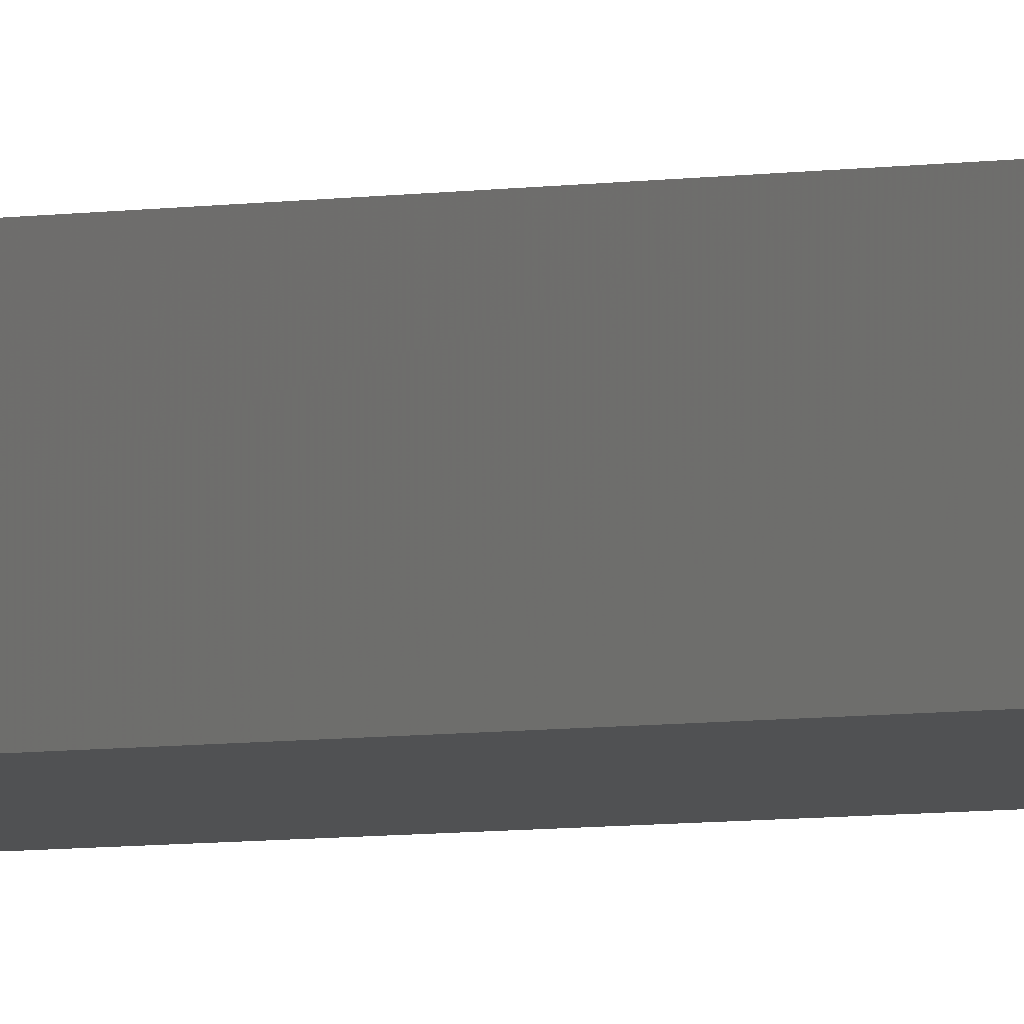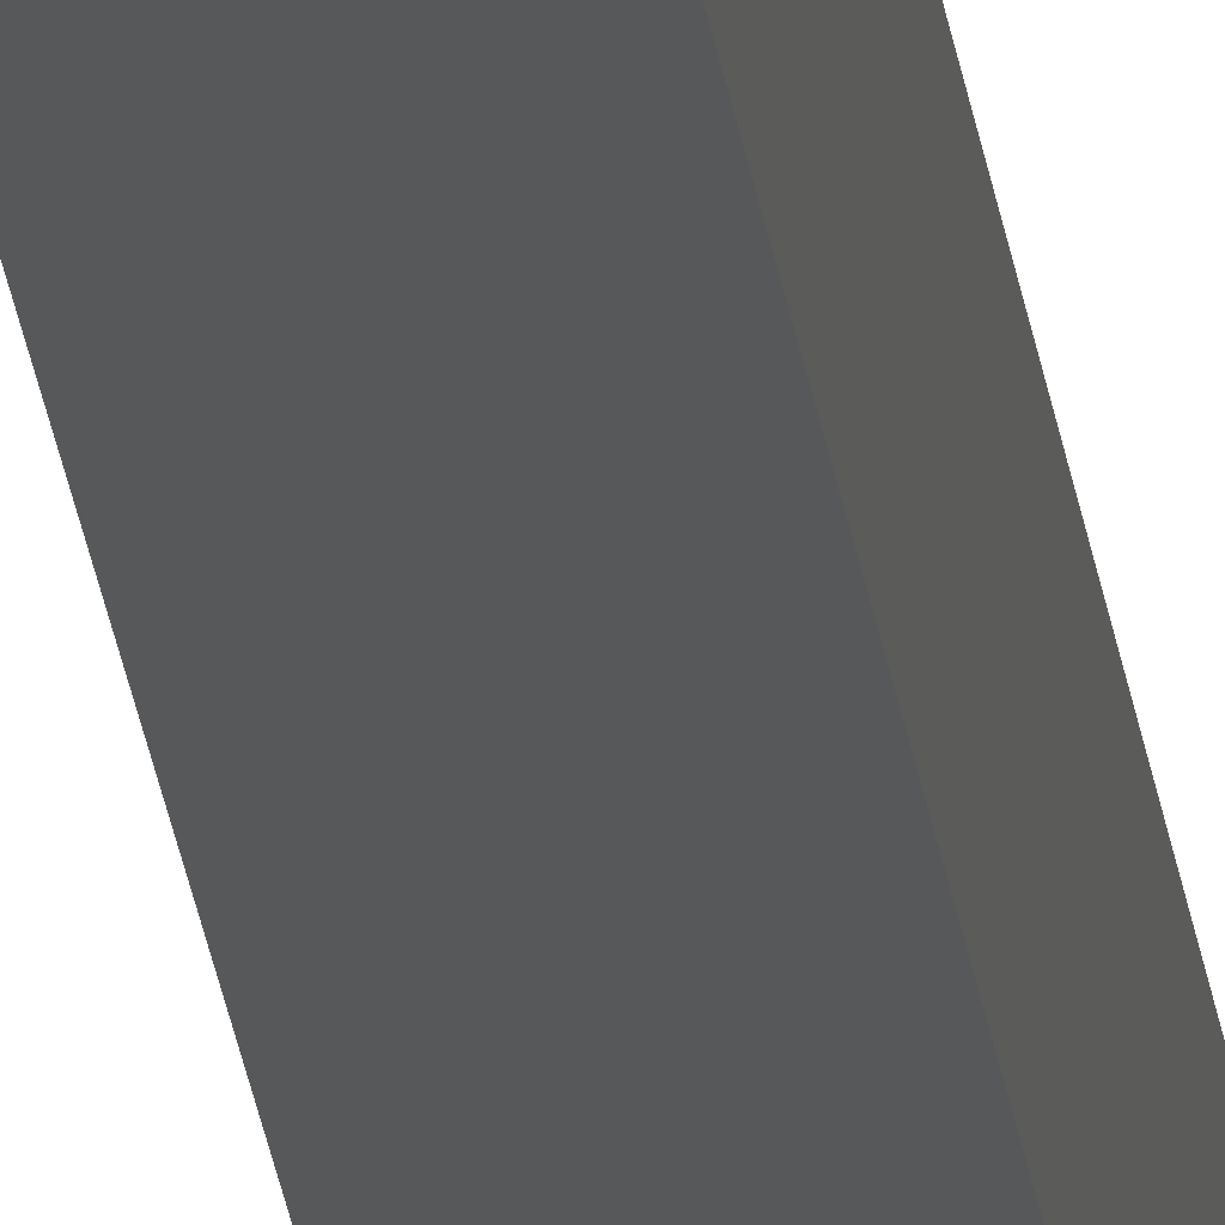
<metadata>
{"format":"stl","ext":"stl","renderer":"f3d","projection":"perspective","resolution":1024,"background":"white","views":[{"elev":-1.5,"azim":152.0,"up":"+Y"},{"elev":-20.0,"azim":-174.4,"up":"+Y"}]}
</metadata>
<code>
# stl→obj: 16 verts, 28 faces
v -9.778 3.861 90.9
v -9.758 3.863 90.9
v -9.758 3.863 87.33
v -9.778 3.861 87.33
v -9.798 3.859 90.9
v -9.798 3.859 87.33
v -9.818 3.857 90.9
v -9.818 3.857 87.33
v -9.812 3.807 87.33
v -9.812 3.807 90.9
v -9.753 3.814 87.33
v -9.773 3.812 90.9
v -9.773 3.812 87.33
v -9.753 3.814 90.9
v -9.793 3.809 90.9
v -9.793 3.809 87.33
f 1 2 3
f 1 3 4
f 5 4 6
f 5 1 4
f 7 6 8
f 7 5 6
f 7 9 10
f 8 9 7
f 11 12 13
f 14 12 11
f 13 15 16
f 12 15 13
f 16 10 9
f 15 10 16
f 14 11 2
f 11 3 2
f 6 16 9
f 6 9 8
f 4 13 16
f 4 16 6
f 3 11 13
f 3 13 4
f 15 7 10
f 12 5 15
f 15 5 7
f 14 1 12
f 12 1 5
f 14 2 1

</code>
